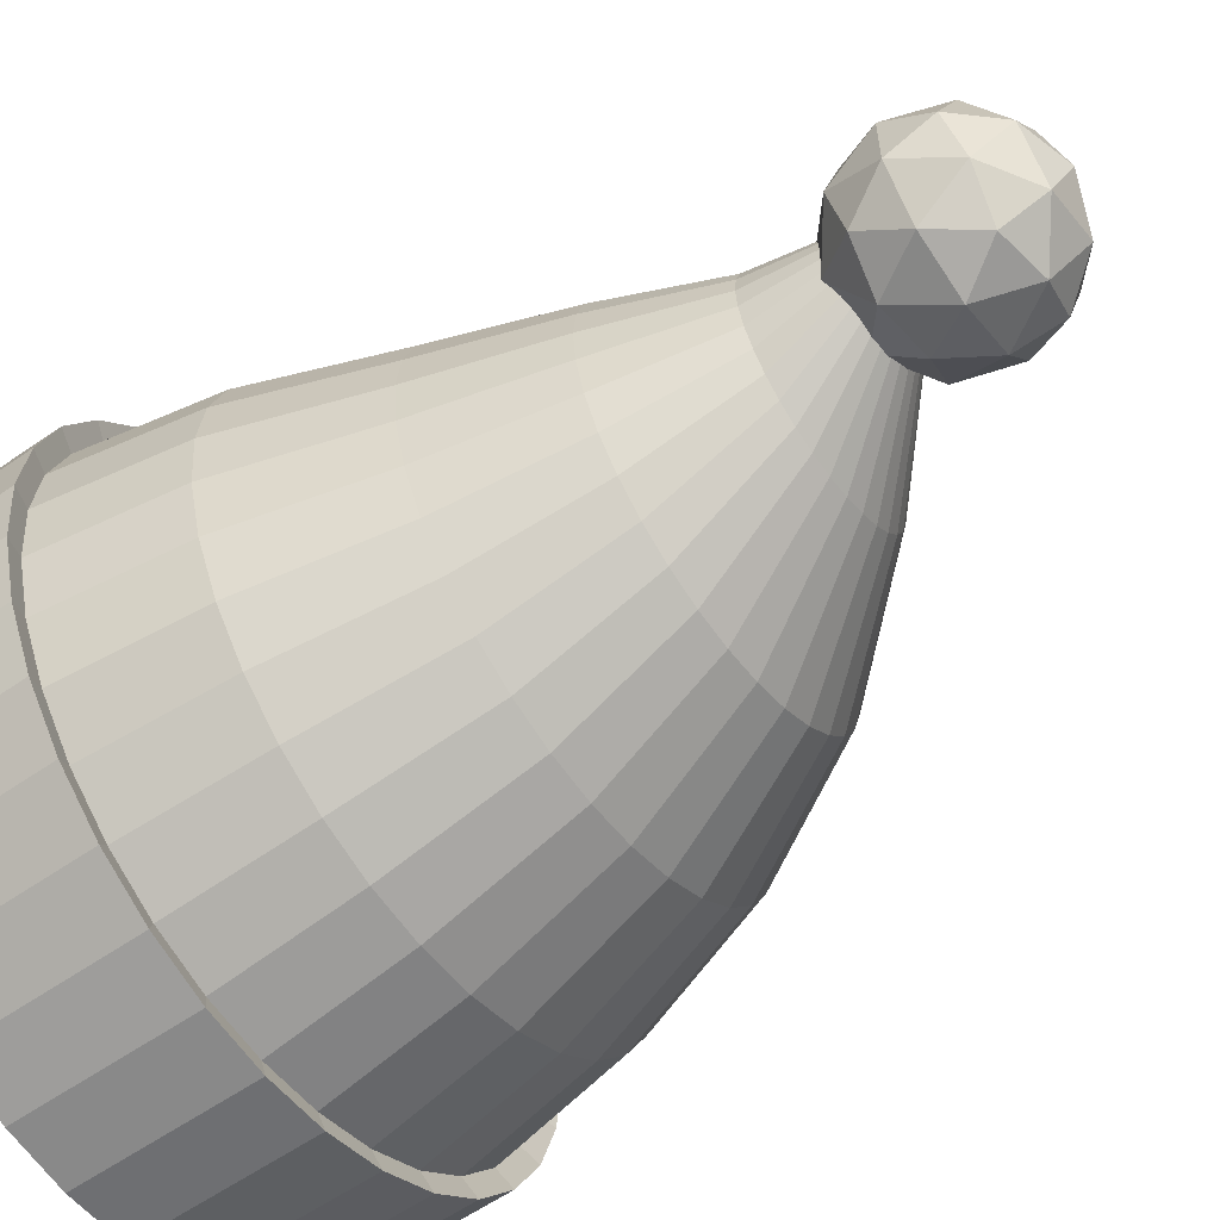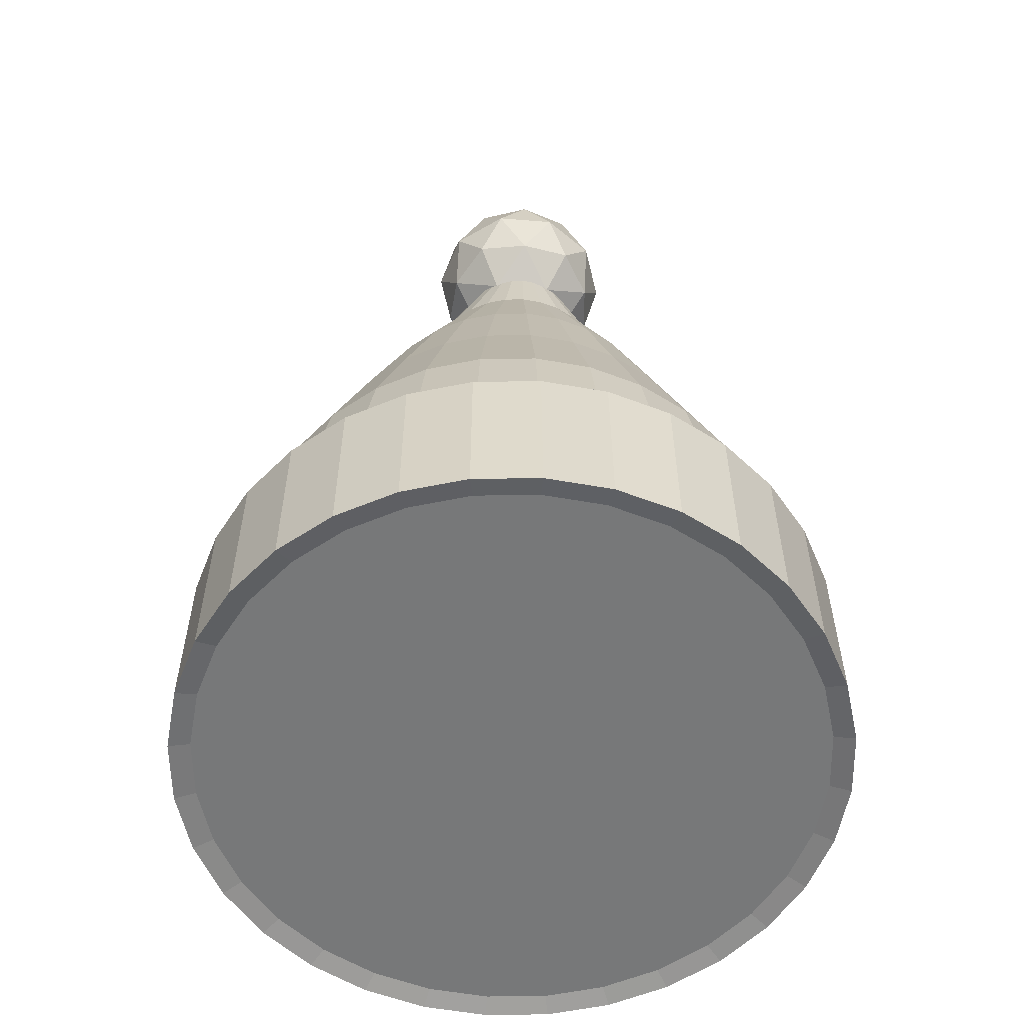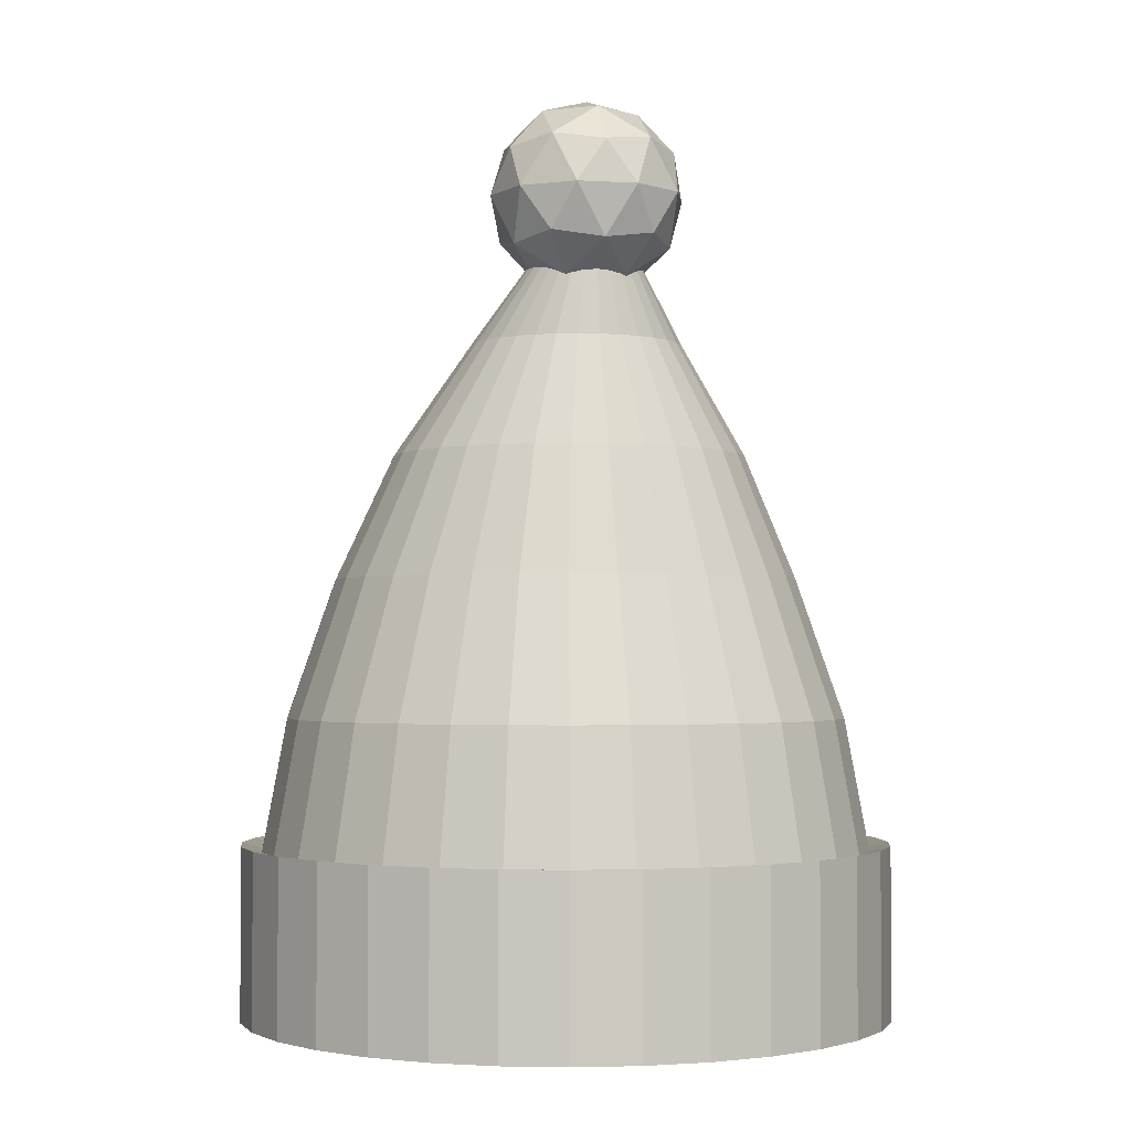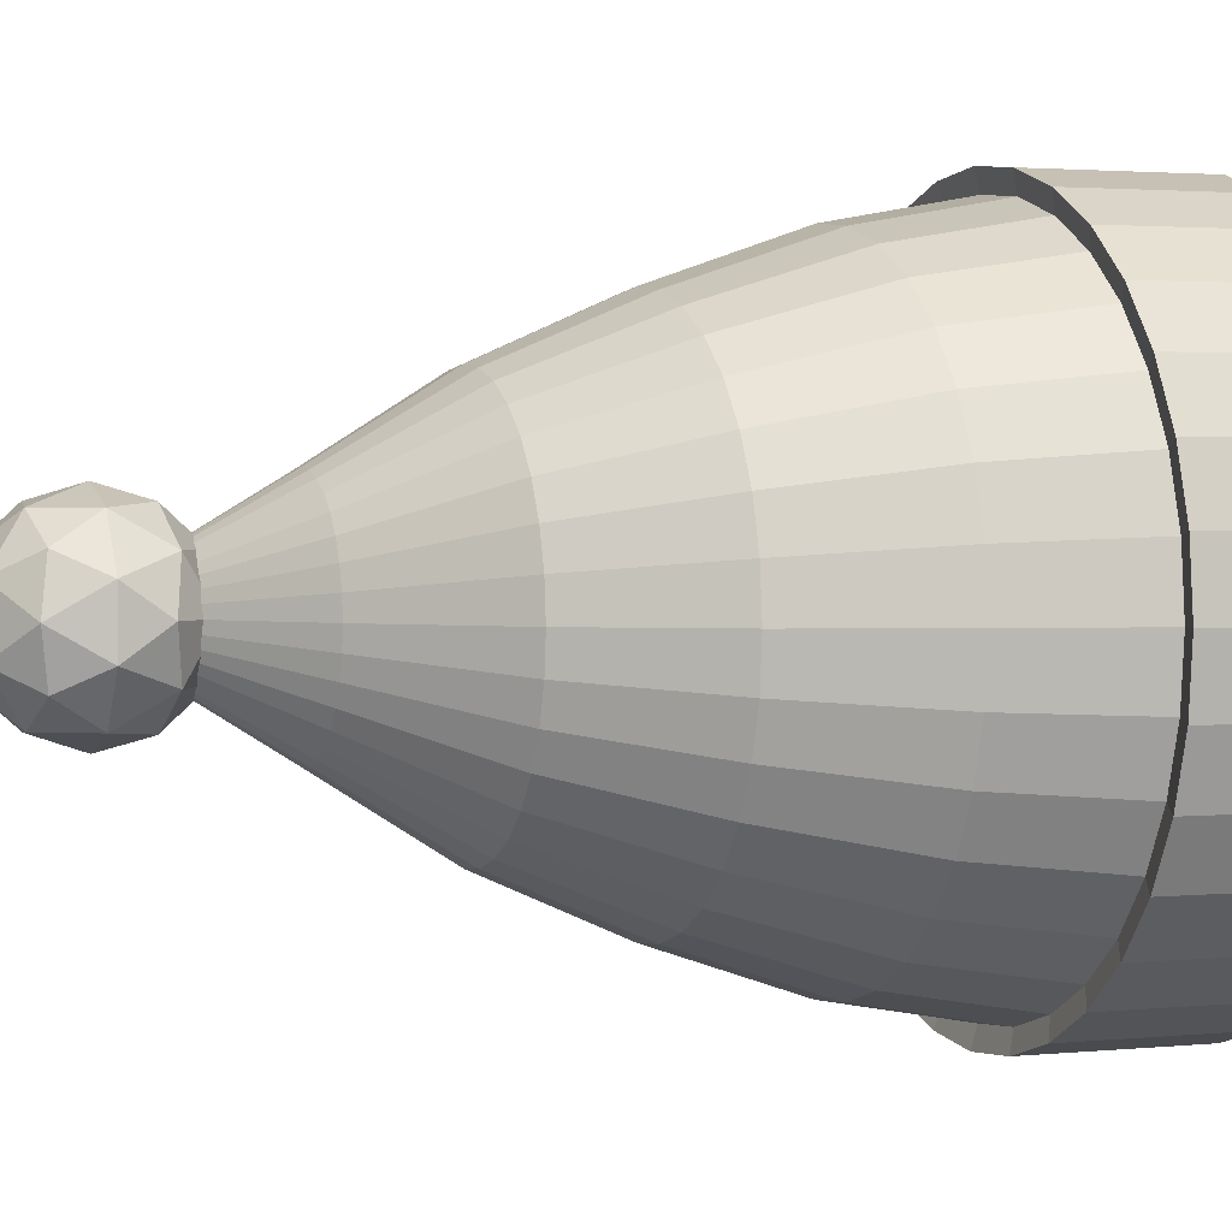
<metadata>
{"format":"obj","ext":"obj","renderer":"f3d","projection":"perspective","resolution":1024,"background":"white","views":[{"elev":-59.0,"azim":125.6,"up":"+Z"},{"elev":-57.3,"azim":85.2,"up":"+Y"},{"elev":-2.1,"azim":78.0,"up":"+Y"},{"elev":2.2,"azim":-110.2,"up":"+Z"}]}
</metadata>
<code>
g Cylinder_Cylinder
v 0 -1 -1
v 0.315 0.9125 -0.1627
v 0.1951 -1 -0.9808
v 0.3468 0.9125 -0.1596
v 0.3827 -1 -0.9239
v 0.3773 0.9125 -0.1503
v 0.5556 -1 -0.8315
v 0.4054 0.9125 -0.1353
v 0.7071 -1 -0.7071
v 0.4301 0.9125 -0.1151
v 0.8315 -1 -0.5556
v 0.4503 0.9125 -0.09041
v 0.9239 -1 -0.3827
v 0.4654 0.9125 -0.06227
v 0.9808 -1 -0.1951
v 0.4746 0.9125 -0.03175
v 1 -1 0
v 0.4778 0.9125 0
v 0.9808 -1 0.1951
v 0.4746 0.9125 0.03175
v 0.9239 -1 0.3827
v 0.4654 0.9125 0.06227
v 0.8315 -1 0.5556
v 0.4503 0.9125 0.09041
v 0.7071 -1 0.7071
v 0.4301 0.9125 0.1151
v 0.5556 -1 0.8315
v 0.4054 0.9125 0.1353
v 0.3827 -1 0.9239
v 0.3773 0.9125 0.1503
v 0.1951 -1 0.9808
v 0.3468 0.9125 0.1596
v 0 -1 1
v 0.315 0.9125 0.1627
v -0.1951 -1 0.9808
v 0.2833 0.9125 0.1596
v -0.3827 -1 0.9239
v 0.2527 0.9125 0.1503
v -0.5556 -1 0.8315
v 0.2246 0.9125 0.1353
v -0.7071 -1 0.7071
v 0.2 0.9125 0.1151
v -0.8315 -1 0.5556
v 0.1797 0.9125 0.09041
v -0.9239 -1 0.3827
v 0.1647 0.9125 0.06227
v -0.9808 -1 0.1951
v 0.1554 0.9125 0.03175
v -1 -1 0
v 0.1523 0.9125 0
v -0.9808 -1 -0.1951
v 0.1554 0.9125 -0.03175
v -0.9239 -1 -0.3827
v 0.1647 0.9125 -0.06227
v -0.8315 -1 -0.5556
v 0.1797 0.9125 -0.09041
v -0.7071 -1 -0.7071
v 0.2 0.9125 -0.1151
v -0.5556 -1 -0.8315
v 0.2246 0.9125 -0.1353
v -0.3827 -1 -0.9239
v 0.2527 0.9125 -0.1503
v -0.1951 -1 -0.9808
v 0.2833 0.9125 -0.1596
v 0 -0.5705 -0.9208
v 0.1796 -0.5705 -0.9031
v 0.3524 -0.5705 -0.8507
v 0.5115 -0.5705 -0.7656
v 0.6511 -0.5705 -0.6511
v 0.7656 -0.5705 -0.5115
v 0.8507 -0.5705 -0.3524
v 0.9031 -0.5705 -0.1796
v 0.9208 -0.5705 -0
v 0.9031 -0.5705 0.1796
v 0.8507 -0.5705 0.3524
v 0.7656 -0.5705 0.5115
v 0.6511 -0.5705 0.6511
v 0.5115 -0.5705 0.7656
v 0.3524 -0.5705 0.8507
v 0.1796 -0.5705 0.9031
v 0 -0.5705 0.9208
v -0.1796 -0.5705 0.9031
v -0.3524 -0.5705 0.8507
v -0.5115 -0.5705 0.7656
v -0.6511 -0.5705 0.6511
v -0.7656 -0.5705 0.5115
v -0.8507 -0.5705 0.3524
v -0.9031 -0.5705 0.1796
v -0.9208 -0.5705 -0
v -0.9031 -0.5705 -0.1796
v -0.8507 -0.5705 -0.3524
v -0.7656 -0.5705 -0.5115
v -0.6511 -0.5705 -0.6511
v -0.5115 -0.5705 -0.7656
v -0.3524 -0.5705 -0.8507
v -0.1796 -0.5705 -0.9031
v -0 -0.117 -0.7637
v 0.05513 0.2867 -0.5811
v 0.1654 0.6408 -0.3458
v 0.2328 0.6408 -0.3391
v 0.1685 0.2867 -0.5699
v 0.149 -0.117 -0.7491
v 0.2977 0.6408 -0.3195
v 0.2775 0.2867 -0.5369
v 0.2923 -0.117 -0.7056
v 0.3575 0.6408 -0.2875
v 0.378 0.2867 -0.4832
v 0.4243 -0.117 -0.635
v 0.4099 0.6408 -0.2445
v 0.466 0.2867 -0.4109
v 0.54 -0.117 -0.54
v 0.4529 0.6408 -0.1921
v 0.5383 0.2867 -0.3228
v 0.635 -0.117 -0.4243
v 0.4849 0.6408 -0.1323
v 0.592 0.2867 -0.2224
v 0.7056 -0.117 -0.2923
v 0.5045 0.6408 -0.06746
v 0.6251 0.2867 -0.1134
v 0.7491 -0.117 -0.149
v 0.5112 0.6408 -0
v 0.6362 0.2867 -0
v 0.7637 -0.117 0
v 0.5045 0.6408 0.06746
v 0.6251 0.2867 0.1134
v 0.7491 -0.117 0.149
v 0.4849 0.6408 0.1323
v 0.592 0.2867 0.2224
v 0.7056 -0.117 0.2923
v 0.4529 0.6408 0.1921
v 0.5383 0.2867 0.3228
v 0.635 -0.117 0.4243
v 0.4099 0.6408 0.2445
v 0.466 0.2867 0.4109
v 0.54 -0.117 0.54
v 0.3575 0.6408 0.2875
v 0.378 0.2867 0.4832
v 0.4243 -0.117 0.635
v 0.2977 0.6408 0.3195
v 0.2775 0.2867 0.5369
v 0.2923 -0.117 0.7056
v 0.2328 0.6408 0.3391
v 0.1685 0.2867 0.5699
v 0.149 -0.117 0.7491
v 0.1654 0.6408 0.3458
v 0.05513 0.2867 0.5811
v -0 -0.117 0.7637
v 0.09793 0.6408 0.3391
v -0.05824 0.2867 0.5699
v -0.149 -0.117 0.7491
v 0.03306 0.6408 0.3195
v -0.1672 0.2867 0.5369
v -0.2923 -0.117 0.7056
v -0.02672 0.6408 0.2875
v -0.2677 0.2867 0.4832
v -0.4243 -0.117 0.635
v -0.07912 0.6408 0.2445
v -0.3558 0.2867 0.4109
v -0.54 -0.117 0.54
v -0.1221 0.6408 0.1921
v -0.428 0.2867 0.3228
v -0.635 -0.117 0.4243
v -0.1541 0.6408 0.1323
v -0.4817 0.2867 0.2224
v -0.7056 -0.117 0.2923
v -0.1738 0.6408 0.06746
v -0.5148 0.2867 0.1134
v -0.7491 -0.117 0.149
v -0.1804 0.6408 -0
v -0.526 0.2867 -0
v -0.7637 -0.117 0
v -0.1738 0.6408 -0.06746
v -0.5148 0.2867 -0.1134
v -0.7491 -0.117 -0.149
v -0.1541 0.6408 -0.1323
v -0.4817 0.2867 -0.2224
v -0.7056 -0.117 -0.2923
v -0.1221 0.6408 -0.1921
v -0.428 0.2867 -0.3228
v -0.635 -0.117 -0.4243
v -0.07912 0.6408 -0.2445
v -0.3558 0.2867 -0.4109
v -0.54 -0.117 -0.54
v -0.02672 0.6408 -0.2875
v -0.2677 0.2867 -0.4832
v -0.4243 -0.117 -0.635
v 0.03306 0.6408 -0.3195
v -0.1672 0.2867 -0.5369
v -0.2923 -0.117 -0.7056
v 0.09793 0.6408 -0.3391
v -0.05824 0.2867 -0.5699
v -0.149 -0.117 -0.7491
v 0.3286 0.7843 0
v 0.5556 0.9577 0.1649
v 0.2419 0.9577 0.2669
v 0.04796 0.9577 0
v 0.2419 0.9577 -0.2669
v 0.5556 0.9577 -0.1649
v 0.4153 1.238 0.2669
v 0.1016 1.238 0.1649
v 0.1016 1.238 -0.1649
v 0.4153 1.238 -0.2669
v 0.6092 1.238 0
v 0.3286 1.412 0
v 0.2776 0.8312 0.1569
v 0.462 0.8312 0.09695
v 0.411 0.9331 0.2538
v 0.5954 0.9331 0
v 0.462 0.8312 -0.09695
v 0.1636 0.8312 0
v 0.1127 0.9331 0.1569
v 0.2776 0.8312 -0.1569
v 0.1127 0.9331 -0.1569
v 0.411 0.9331 -0.2538
v 0.627 1.098 0.09695
v 0.627 1.098 -0.09695
v 0.3286 1.098 0.3137
v 0.513 1.098 0.2538
v 0.0302 1.098 0.09695
v 0.1442 1.098 0.2538
v 0.1442 1.098 -0.2538
v 0.0302 1.098 -0.09695
v 0.513 1.098 -0.2538
v 0.3286 1.098 -0.3137
v 0.5445 1.263 0.1569
v 0.2461 1.263 0.2538
v 0.0617 1.263 0
v 0.2461 1.263 -0.2538
v 0.5445 1.263 -0.1569
v 0.3795 1.365 0.1569
v 0.4935 1.365 0
v 0.1951 1.365 0.09695
v 0.1951 1.365 -0.09695
v 0.3795 1.365 -0.1569
v -0 -1.528 -1
v 0.1951 -1.528 -0.9808
v 0.3827 -1.528 -0.9239
v 0.5556 -1.528 -0.8315
v 0.7071 -1.528 -0.7071
v 0.8315 -1.528 -0.5556
v 0.9239 -1.528 -0.3827
v 0.9808 -1.528 -0.1951
v 1 -1.528 0
v 0.9808 -1.528 0.1951
v 0.9239 -1.528 0.3827
v 0.8315 -1.528 0.5556
v 0.7071 -1.528 0.7071
v 0.5556 -1.528 0.8315
v 0.3827 -1.528 0.9239
v 0.1951 -1.528 0.9808
v -0 -1.528 1
v -0.1951 -1.528 0.9808
v -0.3827 -1.528 0.9239
v -0.5556 -1.528 0.8315
v -0.7071 -1.528 0.7071
v -0.8315 -1.528 0.5556
v -0.9239 -1.528 0.3827
v -0.9808 -1.528 0.1951
v -1 -1.528 0
v -0.9808 -1.528 -0.1951
v -0.9239 -1.528 -0.3827
v -0.8315 -1.528 -0.5556
v -0.7071 -1.528 -0.7071
v -0.5556 -1.528 -0.8315
v -0.3827 -1.528 -0.9239
v -0.1951 -1.528 -0.9808
v -0 -0.982 -1.068
v 0.2084 -0.982 -1.048
v 0.4088 -0.982 -0.9868
v 0.5934 -0.982 -0.8881
v 0.7553 -0.982 -0.7553
v 0.8881 -0.982 -0.5934
v 0.9868 -0.982 -0.4088
v 1.048 -0.982 -0.2084
v 1.068 -0.982 0
v 1.048 -0.982 0.2084
v 0.9868 -0.982 0.4088
v 0.8881 -0.982 0.5934
v 0.7553 -0.982 0.7553
v 0.5934 -0.982 0.8881
v 0.4088 -0.982 0.9868
v 0.2084 -0.982 1.048
v -0 -0.982 1.068
v -0.2084 -0.982 1.048
v -0.4088 -0.982 0.9868
v -0.5934 -0.982 0.8881
v -0.7553 -0.982 0.7553
v -0.8881 -0.982 0.5934
v -0.9868 -0.982 0.4088
v -1.048 -0.982 0.2084
v -1.068 -0.982 0
v -1.048 -0.982 -0.2084
v -0.9868 -0.982 -0.4088
v -0.8881 -0.982 -0.5934
v -0.7553 -0.982 -0.7553
v -0.5934 -0.982 -0.8881
v -0.4088 -0.982 -0.9868
v -0.2084 -0.982 -1.048
v -0 -1.546 -1.068
v 0.2084 -1.546 -1.048
v 0.4088 -1.546 -0.9868
v 0.5934 -1.546 -0.8881
v 0.7553 -1.546 -0.7553
v 0.8881 -1.546 -0.5934
v 0.9868 -1.546 -0.4088
v 1.048 -1.546 -0.2084
v 1.068 -1.546 0
v 1.048 -1.546 0.2084
v 0.9868 -1.546 0.4088
v 0.8881 -1.546 0.5934
v 0.7553 -1.546 0.7553
v 0.5934 -1.546 0.8881
v 0.4088 -1.546 0.9868
v 0.2084 -1.546 1.048
v -0 -1.546 1.068
v -0.2084 -1.546 1.048
v -0.4088 -1.546 0.9868
v -0.5934 -1.546 0.8881
v -0.7553 -1.546 0.7553
v -0.8881 -1.546 0.5934
v -0.9868 -1.546 0.4088
v -1.048 -1.546 0.2084
v -1.068 -1.546 0
v -1.048 -1.546 -0.2084
v -0.9868 -1.546 -0.4088
v -0.8881 -1.546 -0.5934
v -0.7553 -1.546 -0.7553
v -0.5934 -1.546 -0.8881
v -0.4088 -1.546 -0.9868
v -0.2084 -1.546 -1.048
g off
g Cylinder_Material.001
f 4 2 64 62 60 58 56 54 52 50 48 46 44 42 40 38 36 34 32 30 28 26 24 22 20 18 16 14 12 10 8 6
f 258 257 321 322
f 193 206 205
f 194 206 208
f 193 205 210
f 193 210 212
f 193 212 209
f 194 208 215
f 195 207 217
f 196 211 219
f 197 213 221
f 198 214 223
f 194 215 218
f 195 217 220
f 196 219 222
f 197 221 224
f 198 223 216
f 199 225 230
f 200 226 232
f 201 227 233
f 202 228 234
f 203 229 231
f 231 234 204
f 231 229 234
f 229 202 234
f 234 233 204
f 234 228 233
f 228 201 233
f 233 232 204
f 233 227 232
f 227 200 232
f 232 230 204
f 232 226 230
f 226 199 230
f 230 231 204
f 230 225 231
f 225 203 231
f 216 229 203
f 216 223 229
f 223 202 229
f 224 228 202
f 224 221 228
f 221 201 228
f 222 227 201
f 222 219 227
f 219 200 227
f 220 226 200
f 220 217 226
f 217 199 226
f 218 225 199
f 218 215 225
f 215 203 225
f 223 224 202
f 223 214 224
f 214 197 224
f 221 222 201
f 221 213 222
f 213 196 222
f 219 220 200
f 219 211 220
f 211 195 220
f 217 218 199
f 217 207 218
f 207 194 218
f 215 216 203
f 215 208 216
f 208 198 216
f 209 214 198
f 209 212 214
f 212 197 214
f 212 213 197
f 212 210 213
f 210 196 213
f 210 211 196
f 210 205 211
f 205 195 211
f 208 209 198
f 208 206 209
f 206 193 209
f 205 207 195
f 205 206 207
f 206 194 207
f 235 236 237 238 239 240 241 242 243 244 245 246 247 248 249 250 251 252 253 254 255 256 257 258 259 260 261 262 263 264 265 266
f 15 17 275 274
f 257 256 320 321
f 49 51 292 291
f 256 255 319 320
f 31 33 283 282
f 255 254 318 319
f 13 15 274 273
f 254 253 317 318
f 47 49 291 290
f 253 252 316 317
f 29 31 282 281
f 252 251 315 316
f 11 13 273 272
f 63 1 267 298
f 251 250 314 315
f 45 47 290 289
f 250 249 313 314
f 27 29 281 280
f 249 248 312 313
f 9 11 272 271
f 248 247 311 312
f 61 63 298 297
f 43 45 289 288
f 247 246 310 311
f 25 27 280 279
f 246 245 309 310
f 7 9 271 270
f 245 244 308 309
f 59 61 297 296
f 41 43 288 287
f 244 243 307 308
f 270 271 303 302
f 279 280 312 311
f 288 289 321 320
f 297 298 330 329
f 275 276 308 307
f 284 285 317 316
f 293 294 326 325
f 271 272 304 303
f 280 281 313 312
f 289 290 322 321
f 267 268 300 299
f 298 267 299 330
f 276 277 309 308
f 285 286 318 317
f 294 295 327 326
f 272 273 305 304
f 281 282 314 313
f 290 291 323 322
f 268 269 301 300
f 277 278 310 309
f 286 287 319 318
f 295 296 328 327
f 273 274 306 305
f 282 283 315 314
f 291 292 324 323
f 269 270 302 301
f 278 279 311 310
f 287 288 320 319
f 296 297 329 328
f 274 275 307 306
f 283 284 316 315
f 292 293 325 324
f 33 35 284 283
f 259 258 322 323
f 51 53 293 292
f 260 259 323 324
f 17 19 276 275
f 261 260 324 325
f 35 37 285 284
f 1 3 268 267
f 262 261 325 326
f 236 235 299 300
f 53 55 294 293
f 263 262 326 327
f 237 236 300 301
f 19 21 277 276
f 264 263 327 328
f 238 237 301 302
f 37 39 286 285
f 265 264 328 329
f 239 238 302 303
f 55 57 295 294
f 3 5 269 268
f 266 265 329 330
f 240 239 303 304
f 21 23 278 277
f 235 266 330 299
f 241 240 304 305
f 39 41 287 286
f 242 241 305 306
f 57 59 296 295
f 5 7 270 269
f 243 242 306 307
f 23 25 279 278
g Cylinder_Material.002
f 99 2 4 100
f 100 4 6 103
f 103 6 8 106
f 106 8 10 109
f 109 10 12 112
f 112 12 14 115
f 115 14 16 118
f 118 16 18 121
f 121 18 20 124
f 124 20 22 127
f 127 22 24 130
f 130 24 26 133
f 133 26 28 136
f 136 28 30 139
f 139 30 32 142
f 142 32 34 145
f 145 34 36 148
f 148 36 38 151
f 151 38 40 154
f 154 40 42 157
f 157 42 44 160
f 160 44 46 163
f 163 46 48 166
f 166 48 50 169
f 169 50 52 172
f 172 52 54 175
f 175 54 56 178
f 178 56 58 181
f 181 58 60 184
f 184 60 62 187
f 187 62 64 190
f 190 64 2 99
f 63 96 65 1
f 61 95 96 63
f 59 94 95 61
f 57 93 94 59
f 55 92 93 57
f 53 91 92 55
f 51 90 91 53
f 49 89 90 51
f 47 88 89 49
f 45 87 88 47
f 43 86 87 45
f 41 85 86 43
f 39 84 85 41
f 37 83 84 39
f 35 82 83 37
f 33 81 82 35
f 31 80 81 33
f 29 79 80 31
f 27 78 79 29
f 25 77 78 27
f 23 76 77 25
f 21 75 76 23
f 19 74 75 21
f 17 73 74 19
f 15 72 73 17
f 13 71 72 15
f 11 70 71 13
f 9 69 70 11
f 7 68 69 9
f 5 67 68 7
f 3 66 67 5
f 1 65 66 3
f 96 192 97 65
f 192 191 98 97
f 191 190 99 98
f 95 189 192 96
f 189 188 191 192
f 188 187 190 191
f 94 186 189 95
f 186 185 188 189
f 185 184 187 188
f 93 183 186 94
f 183 182 185 186
f 182 181 184 185
f 92 180 183 93
f 180 179 182 183
f 179 178 181 182
f 91 177 180 92
f 177 176 179 180
f 176 175 178 179
f 90 174 177 91
f 174 173 176 177
f 173 172 175 176
f 89 171 174 90
f 171 170 173 174
f 170 169 172 173
f 88 168 171 89
f 168 167 170 171
f 167 166 169 170
f 87 165 168 88
f 165 164 167 168
f 164 163 166 167
f 86 162 165 87
f 162 161 164 165
f 161 160 163 164
f 85 159 162 86
f 159 158 161 162
f 158 157 160 161
f 84 156 159 85
f 156 155 158 159
f 155 154 157 158
f 83 153 156 84
f 153 152 155 156
f 152 151 154 155
f 82 150 153 83
f 150 149 152 153
f 149 148 151 152
f 81 147 150 82
f 147 146 149 150
f 146 145 148 149
f 80 144 147 81
f 144 143 146 147
f 143 142 145 146
f 79 141 144 80
f 141 140 143 144
f 140 139 142 143
f 78 138 141 79
f 138 137 140 141
f 137 136 139 140
f 77 135 138 78
f 135 134 137 138
f 134 133 136 137
f 76 132 135 77
f 132 131 134 135
f 131 130 133 134
f 75 129 132 76
f 129 128 131 132
f 128 127 130 131
f 74 126 129 75
f 126 125 128 129
f 125 124 127 128
f 73 123 126 74
f 123 122 125 126
f 122 121 124 125
f 72 120 123 73
f 120 119 122 123
f 119 118 121 122
f 71 117 120 72
f 117 116 119 120
f 116 115 118 119
f 70 114 117 71
f 114 113 116 117
f 113 112 115 116
f 69 111 114 70
f 111 110 113 114
f 110 109 112 113
f 68 108 111 69
f 108 107 110 111
f 107 106 109 110
f 67 105 108 68
f 105 104 107 108
f 104 103 106 107
f 66 102 105 67
f 102 101 104 105
f 101 100 103 104
f 65 97 102 66
f 97 98 101 102
f 98 99 100 101

</code>
